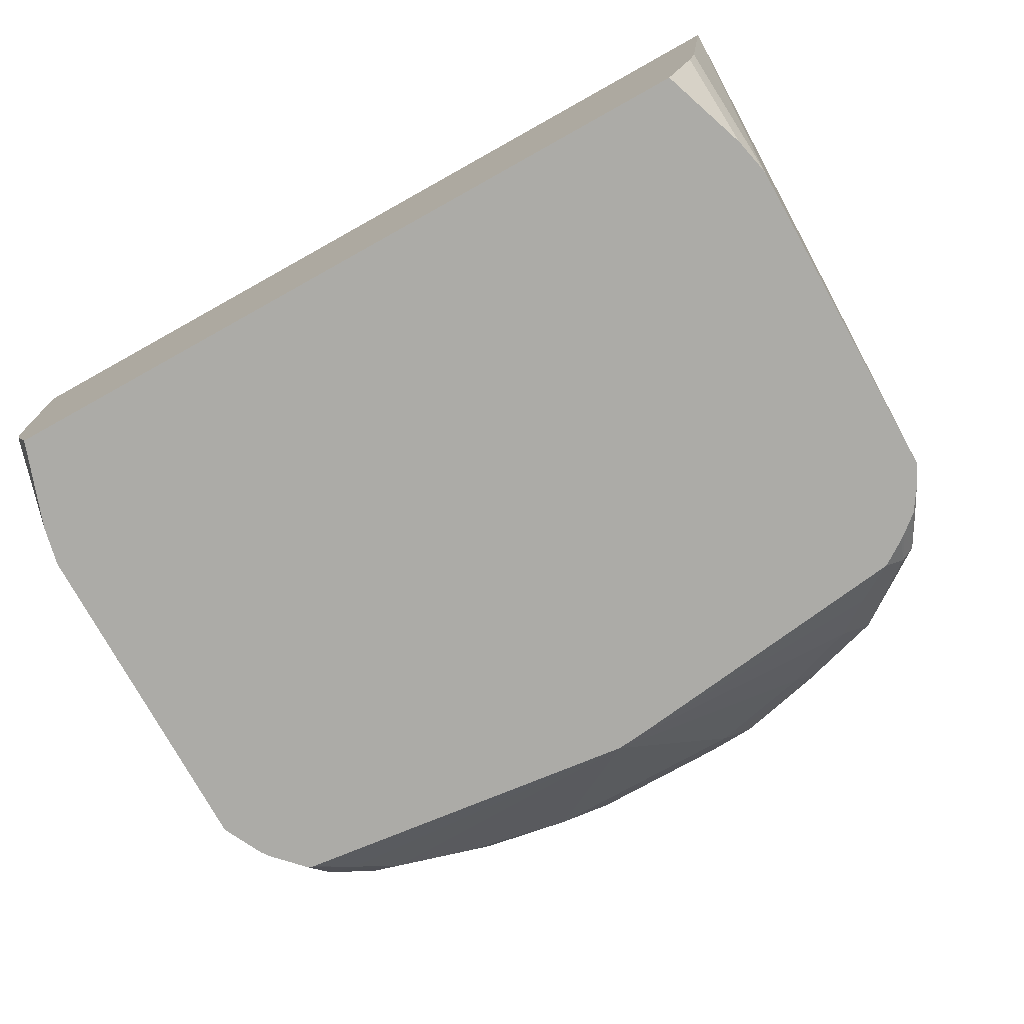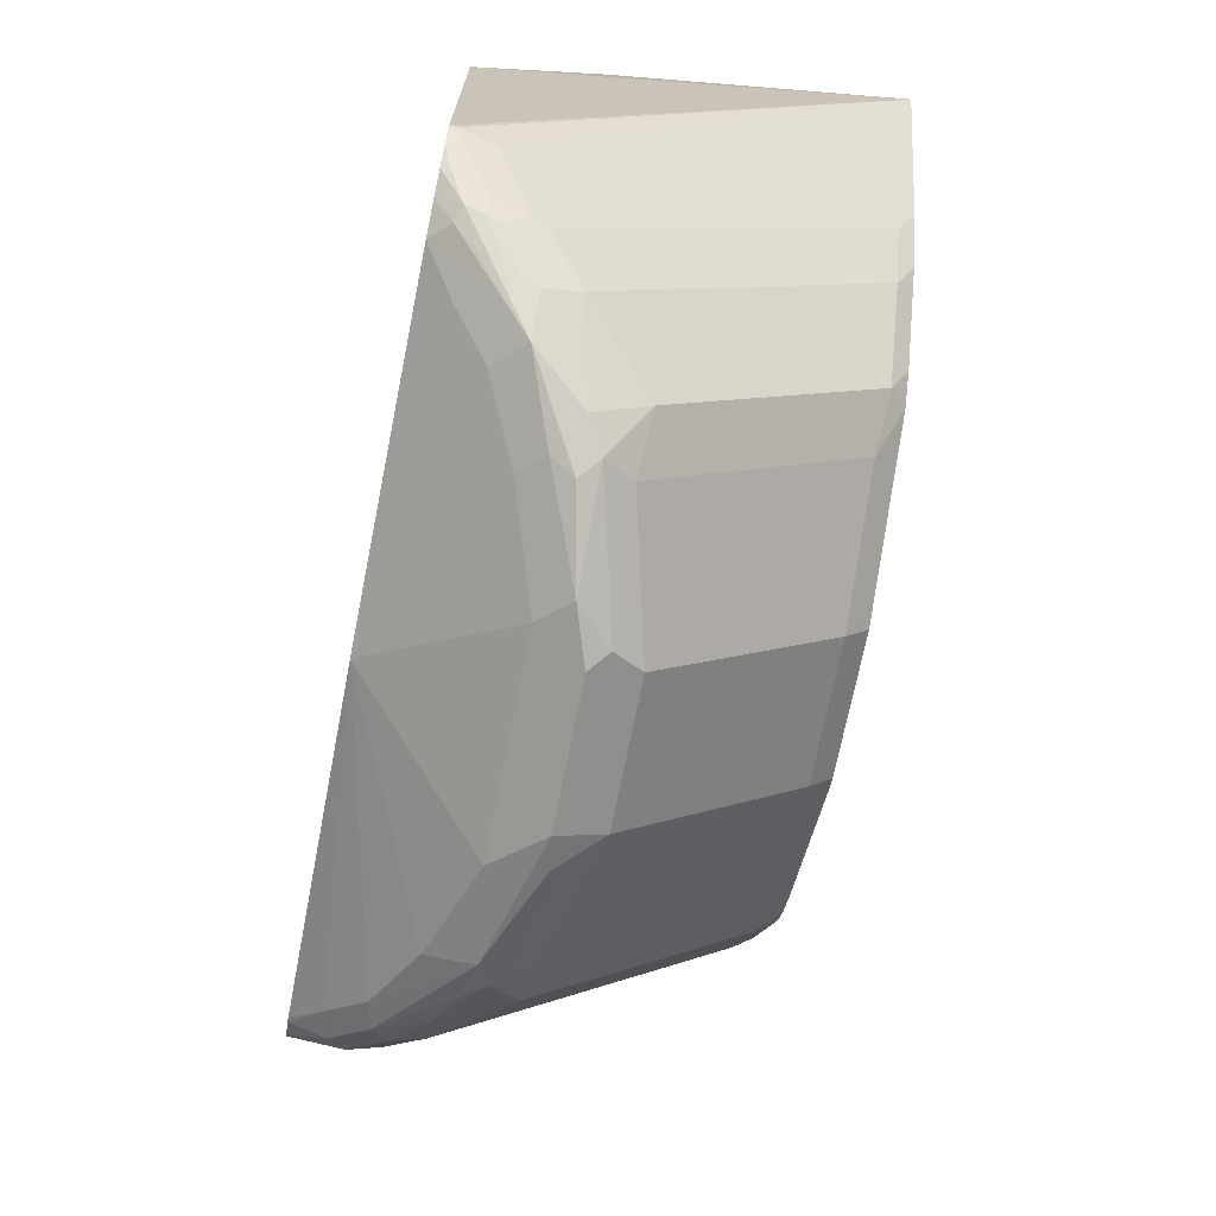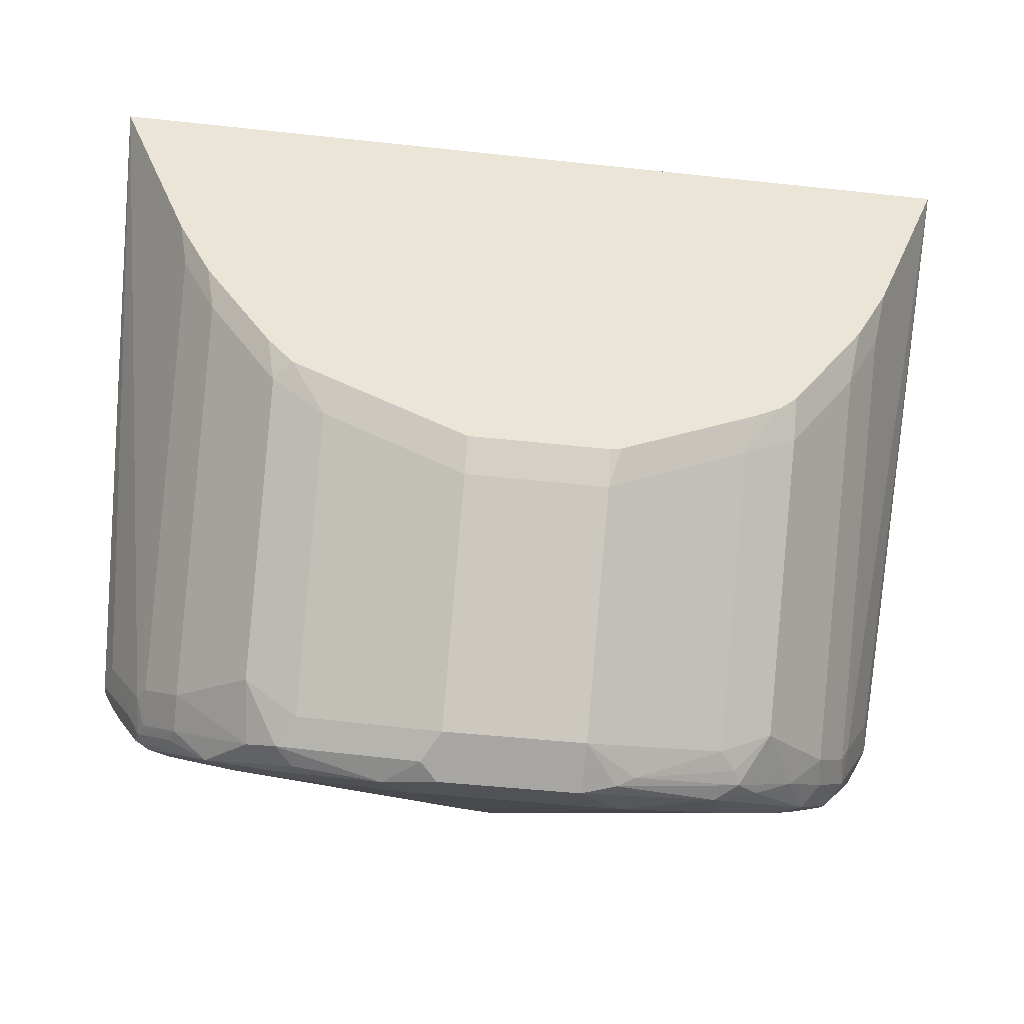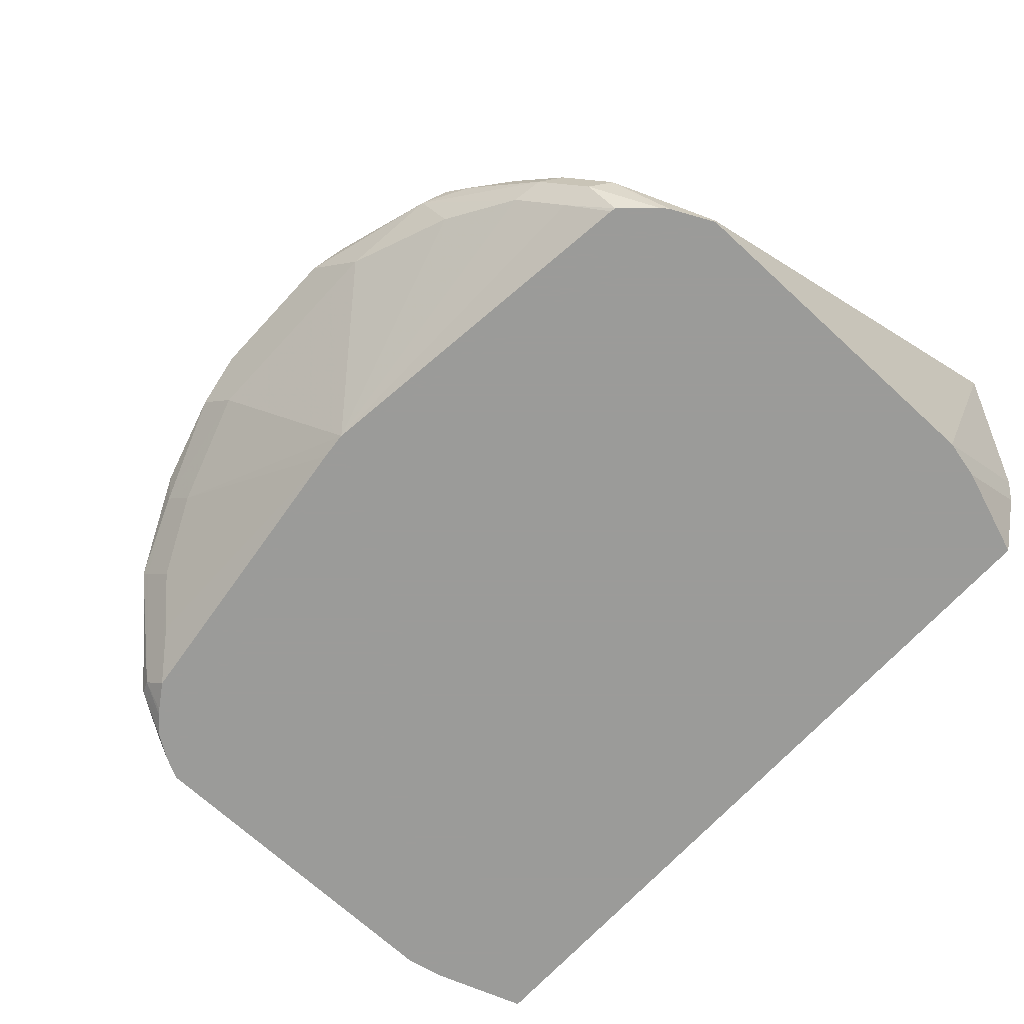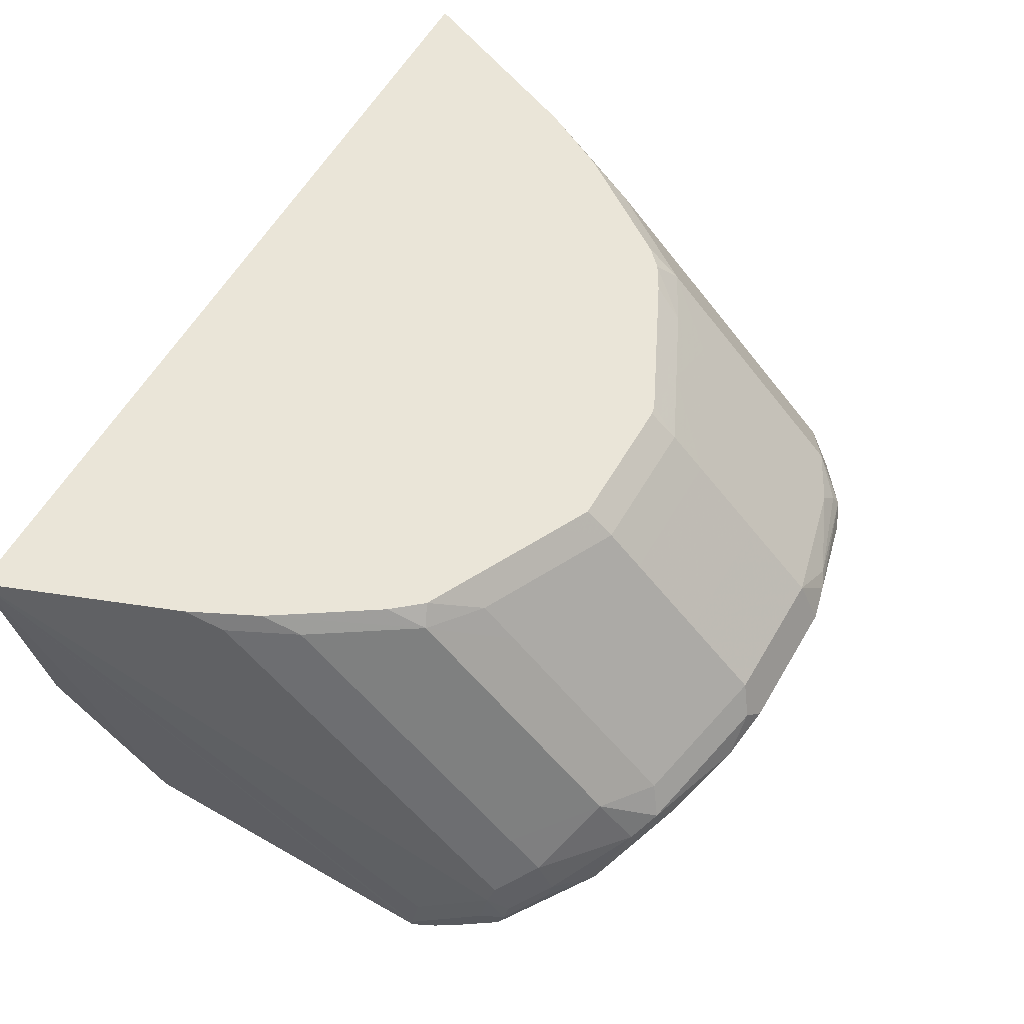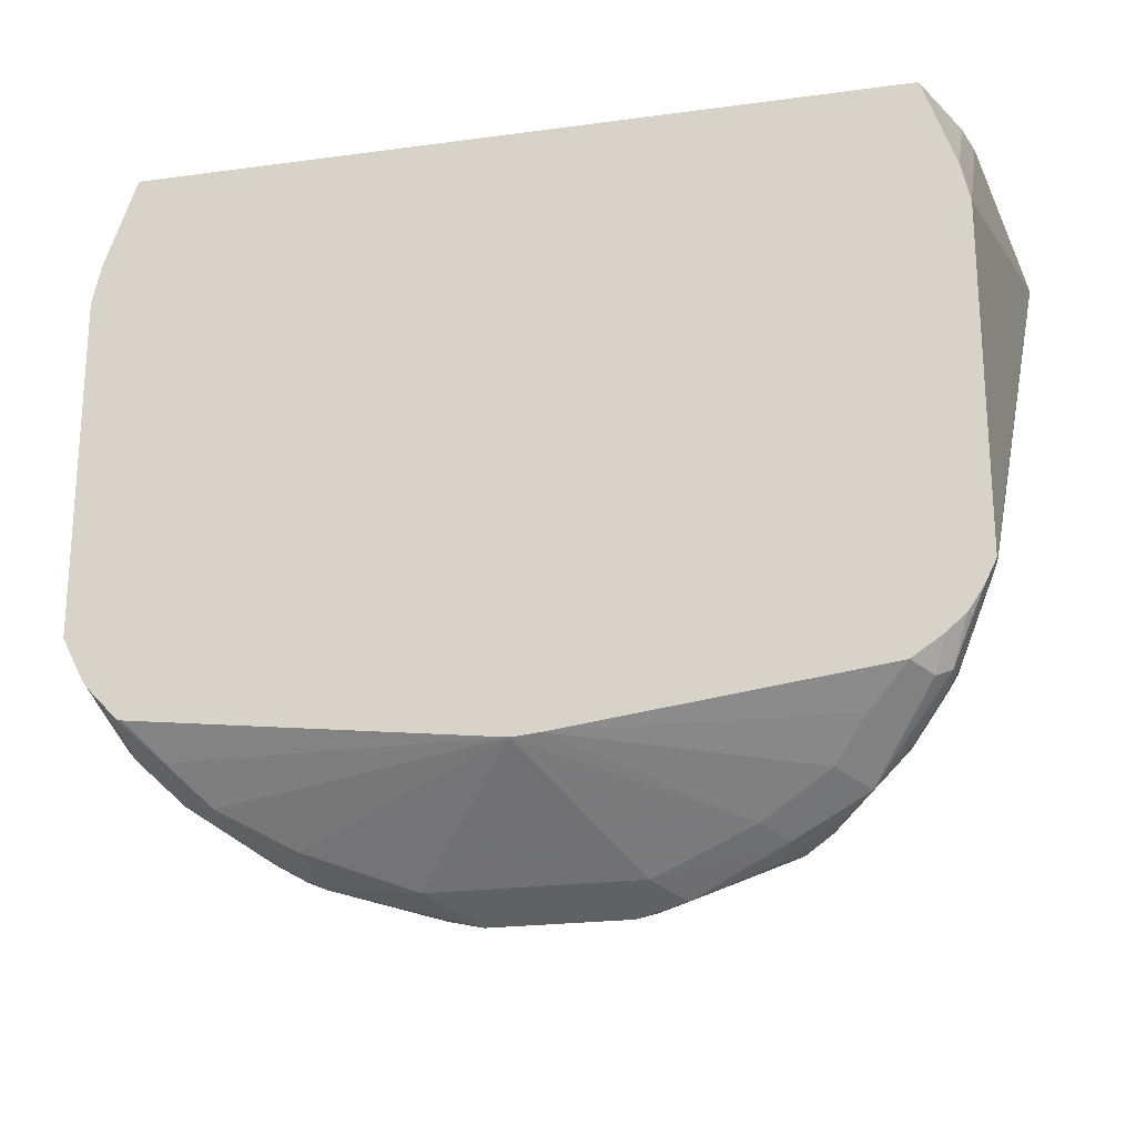
<metadata>
{"format":"obj","ext":"obj","renderer":"f3d","projection":"perspective","resolution":1024,"background":"white","views":[{"elev":-76.3,"azim":-150.9,"up":"+Z"},{"elev":-70.6,"azim":-101.2,"up":"+Y"},{"elev":-47.3,"azim":-7.0,"up":"+Y"},{"elev":-69.6,"azim":47.3,"up":"+Z"},{"elev":59.4,"azim":-59.7,"up":"+Z"},{"elev":-22.0,"azim":-166.7,"up":"+Y"}]}
</metadata>
<code>
v 0.03281 -0 0.1148
v 0.05465 0.01095 0.09298
v 0.09843 0.01641 0.09845
v 0.0492 0.004112 0.1169
v 0.03281 0.01095 0.1367
v -0.041 0.004112 0.1231
v -0.03281 -0 0.1148
v 0.1039 0.02737 0.07657
v -0.04371 0.01095 0.09298
v -1.876e-05 0.05569 0.02933
v 0.1367 0.04375 0.06016
v 0.1504 0.04651 0.0629
v 0.1203 0.02737 0.09298
v 0.1094 0.02187 0.1039
v 0.0574 0.008224 0.119
v 0.09843 0.02737 0.1203
v 0.09843 0.04375 0.1367
v 0.03281 0.04375 0.1695
v -0.03281 0.01095 0.1367
v -0.09842 0.02737 0.1203
v -0.1066 0.02053 0.1066
v -0.0574 0.004112 0.1066
v -0.1039 0.02187 0.08751
v -0.09293 0.02737 0.07657
v -0.01292 0.05687 0.02933
v 0.1675 0.07559 0.02933
v 0.1531 0.06016 0.04376
v 0.1668 0.06289 0.04649
v 0.1585 0.0547 0.0711
v 0.1394 0.04102 0.08614
v 0.123 0.04102 0.119
v 0.1066 0.02464 0.1107
v 0.09843 0.1094 0.2023
v 0.03281 0.07658 0.2023
v -0.03281 0.04375 0.1695
v -0.09842 0.04375 0.1367
v -0.123 0.04513 0.1231
v -0.1203 0.02737 0.09845
v -0.1094 0.02187 0.09845
v -0.09842 0.01641 0.09845
v -0.1394 0.03694 0.07384
v -0.1367 0.03829 0.0711
v -0.1258 0.04375 0.06016
v -0.01637 0.0573 0.02933
v -0.1422 0.06016 0.04376
v 0.1699 0.07618 0.02933
v 0.1839 0.09099 0.02933
v 0.175 0.07112 0.05469
v 0.1558 0.05743 0.08614
v 0.123 0.1395 0.2174
v 0.1558 0.1722 0.201
v 0.1558 0.1886 0.2174
v 0.09843 0.1258 0.2187
v 0.0656 0.1094 0.2187
v 0.03281 0.09299 0.2187
v -0.03281 0.07658 0.2023
v -0.09842 0.1094 0.2023
v -0.123 0.1436 0.2215
v -0.1558 0.07793 0.1066
v -0.1558 0.06155 0.09023
v -0.1558 0.05332 0.07384
v -0.1435 0.04102 0.07384
v -0.1585 0.0547 0.06563
v -0.175 0.07112 0.04923
v -0.1764 0.07385 0.04102
v -0.162 0.06155 0.04923
v -0.1695 0.07112 0.03829
v -0.1531 0.0547 0.05469
v -0.1605 0.07559 0.02933
v 0.1869 0.09497 0.02933
v 0.1914 0.1039 0.02933
v 0.1951 0.1114 0.02933
v 0.1914 0.1039 0.03829
v 0.1764 0.08204 0.06768
v 0.1722 0.07385 0.06972
v 0.1722 0.1066 0.1025
v 0.1722 0.1722 0.1682
v 0.1271 0.162 0.2296
v 0.123 0.1559 0.2296
v 0.1149 0.1476 0.2296
v 0.1722 0.2214 0.2174
v 0.1764 0.244 0.2296
v 0.1599 0.2112 0.2296
v 0.1031 0.1406 0.2296
v 0.0703 0.1242 0.2296
v 0.03751 0.1078 0.2296
v 0.03281 0.1066 0.2296
v -0.03281 0.09299 0.2187
v -0.06559 0.1094 0.2187
v -0.09842 0.1258 0.2187
v -0.1149 0.1477 0.2296
v -0.1271 0.162 0.2296
v -0.16 0.2112 0.2296
v -0.1558 0.1928 0.2215
v -0.1558 0.1763 0.2051
v -0.1722 0.2091 0.2051
v -0.1722 0.07793 0.07384
v -0.1764 0.08 0.06563
v -0.1722 0.06974 0.05743
v -0.1804 0.08204 0.04923
v -0.1957 0.1125 0.02933
v -0.1859 0.09299 0.03282
v -0.1843 0.09326 0.02933
v -0.1751 0.08553 0.02933
v -0.1728 0.08378 0.02933
v 0.1968 0.1149 0.02933
v 0.1968 0.1149 0.03282
v 0.1928 0.1149 0.05127
v 0.1764 0.1968 0.1825
v 0.2122 0.336 0.2296
v -0.03281 0.1066 0.2296
v -0.04924 0.1148 0.2296
v -0.1147 0.1476 0.2296
v -0.1764 0.244 0.2296
v -0.1722 0.2256 0.2215
v -0.1764 0.2276 0.2133
v -0.1764 0.1128 0.09845
v -0.2129 0.336 0.2296
v -0.1927 0.1128 0.04923
v -0.1968 0.1149 0.03282
v -0.1968 0.1149 0.02933
v -0.1914 0.1039 0.02933
v 0.1968 0.2754 0.02933
v 0.1968 0.336 0.08998
v -0.1968 0.336 0.08998
v -0.1968 0.2754 0.02933
v 0.1951 0.336 0.08204
v 0.1928 0.2938 0.02933
v -0.1949 0.336 0.08104
v -0.1961 0.2789 0.02933
v 0.1928 0.336 0.07153
v 0.1779 0.336 0.02933
v -0.1927 0.336 0.07153
v -0.1927 0.2953 0.03076
v -0.1927 0.2938 0.02933
v -0.1779 0.336 0.02933
f 65 101 102
f 64 101 65
f 64 100 101
f 64 98 100
f 64 99 98
f 61 99 64
f 61 64 63
f 59 97 60
f 61 98 99
f 61 97 98
f 65 102 103
f 60 97 61
f 61 63 62
f 65 103 104
f 74 110 109
f 65 67 66
f 67 69 68
f 67 104 105
f 67 105 69
f 72 106 107
f 72 107 73
f 73 107 108
f 73 108 74
f 74 109 77
f 74 77 76
f 74 76 75
f 74 108 110
f 59 96 97
f 77 109 81
f 65 104 67
f 59 95 96
f 51 81 52
f 58 93 94
f 78 83 82
f 48 73 74
f 48 74 75
f 48 75 49
f 49 75 76
f 49 76 77
f 49 77 51
f 50 52 78
f 50 78 79
f 50 79 80
f 50 80 53
f 51 77 81
f 52 81 82
f 52 82 83
f 58 94 95
f 52 83 78
f 53 84 85
f 53 85 54
f 54 85 86
f 54 86 55
f 55 86 87
f 55 87 111
f 55 111 88
f 56 88 89
f 56 89 57
f 57 90 58
f 57 89 90
f 58 90 91
f 58 91 92
f 58 92 93
f 53 80 84
f 78 82 110
f 110 124 127
f 78 118 114
f 106 110 107
f 106 123 110
f 107 110 108
f 110 123 124
f 48 72 73
f 110 127 131
f 110 131 132
f 110 132 136
f 110 136 133
f 110 133 129
f 110 129 125
f 110 125 118
f 114 116 115
f 114 118 116
f 102 122 103
f 116 118 117
f 118 126 121
f 118 121 120
f 118 120 119
f 123 127 124
f 123 128 127
f 125 129 130
f 125 130 126
f 127 128 131
f 128 132 131
f 129 133 134
f 129 134 130
f 130 134 135
f 133 136 134
f 134 136 135
f 118 125 126
f 101 122 102
f 101 120 121
f 100 120 101
f 78 114 93
f 78 93 92
f 78 92 91
f 78 91 113
f 78 113 112
f 78 112 111
f 78 111 87
f 78 87 86
f 78 86 85
f 78 85 84
f 78 84 80
f 78 80 79
f 81 109 82
f 82 109 110
f 88 111 112
f 88 112 89
f 89 112 90
f 100 119 120
f 98 119 100
f 98 118 119
f 98 117 118
f 97 117 98
f 97 116 117
f 78 110 118
f 96 116 97
f 94 96 95
f 94 115 96
f 93 115 94
f 93 114 115
f 90 112 113
f 90 113 91
f 96 115 116
f 48 71 72
f 41 68 42
f 47 70 48
f 10 44 69
f 10 69 105
f 10 105 104
f 10 104 103
f 10 103 122
f 10 122 101
f 10 101 121
f 10 121 126
f 10 126 130
f 10 130 135
f 10 135 136
f 10 136 132
f 10 132 128
f 10 128 123
f 10 123 106
f 10 106 72
f 10 72 71
f 10 71 70
f 10 70 47
f 10 47 46
f 10 46 26
f 10 26 27
f 10 27 11
f 11 27 28
f 11 28 12
f 12 29 30
f 12 30 13
f 12 28 29
f 13 30 14
f 10 25 44
f 10 24 25
f 9 24 10
f 48 70 71
f 1 2 3
f 1 3 4
f 1 4 5
f 1 5 6
f 1 6 7
f 1 7 9
f 1 9 2
f 2 8 3
f 2 9 10
f 2 10 8
f 3 8 11
f 3 11 12
f 3 12 13
f 3 13 14
f 14 30 31
f 3 14 4
f 4 14 15
f 5 15 16
f 5 16 17
f 5 17 18
f 5 18 35
f 5 35 19
f 5 19 6
f 6 19 20
f 6 20 21
f 6 21 22
f 6 22 7
f 7 22 9
f 8 10 11
f 9 22 23
f 4 15 5
f 14 31 32
f 9 23 24
f 15 32 16
f 31 52 50
f 33 50 53
f 33 53 54
f 33 54 34
f 34 54 55
f 34 55 88
f 34 88 56
f 35 56 57
f 35 57 36
f 36 57 37
f 37 57 58
f 37 58 95
f 37 95 59
f 37 59 60
f 31 51 52
f 38 60 61
f 38 62 41
f 38 41 39
f 39 41 40
f 41 62 63
f 41 63 64
f 41 64 65
f 41 65 66
f 41 66 67
f 41 67 68
f 42 68 43
f 43 68 69
f 43 69 45
f 44 45 69
f 14 32 15
f 38 61 62
f 31 49 51
f 37 60 38
f 30 49 31
f 16 32 31
f 31 50 33
f 16 31 17
f 17 33 18
f 17 31 33
f 18 33 34
f 18 34 56
f 18 56 35
f 19 35 36
f 20 36 37
f 20 37 21
f 21 37 38
f 21 38 39
f 21 39 40
f 21 40 22
f 19 36 20
f 29 49 30
f 29 48 49
f 22 40 23
f 28 48 29
f 28 47 48
f 28 46 47
f 26 46 27
f 25 45 44
f 27 46 28
f 24 43 25
f 23 43 24
f 23 42 43
f 23 41 42
f 23 40 41
f 25 43 45

</code>
